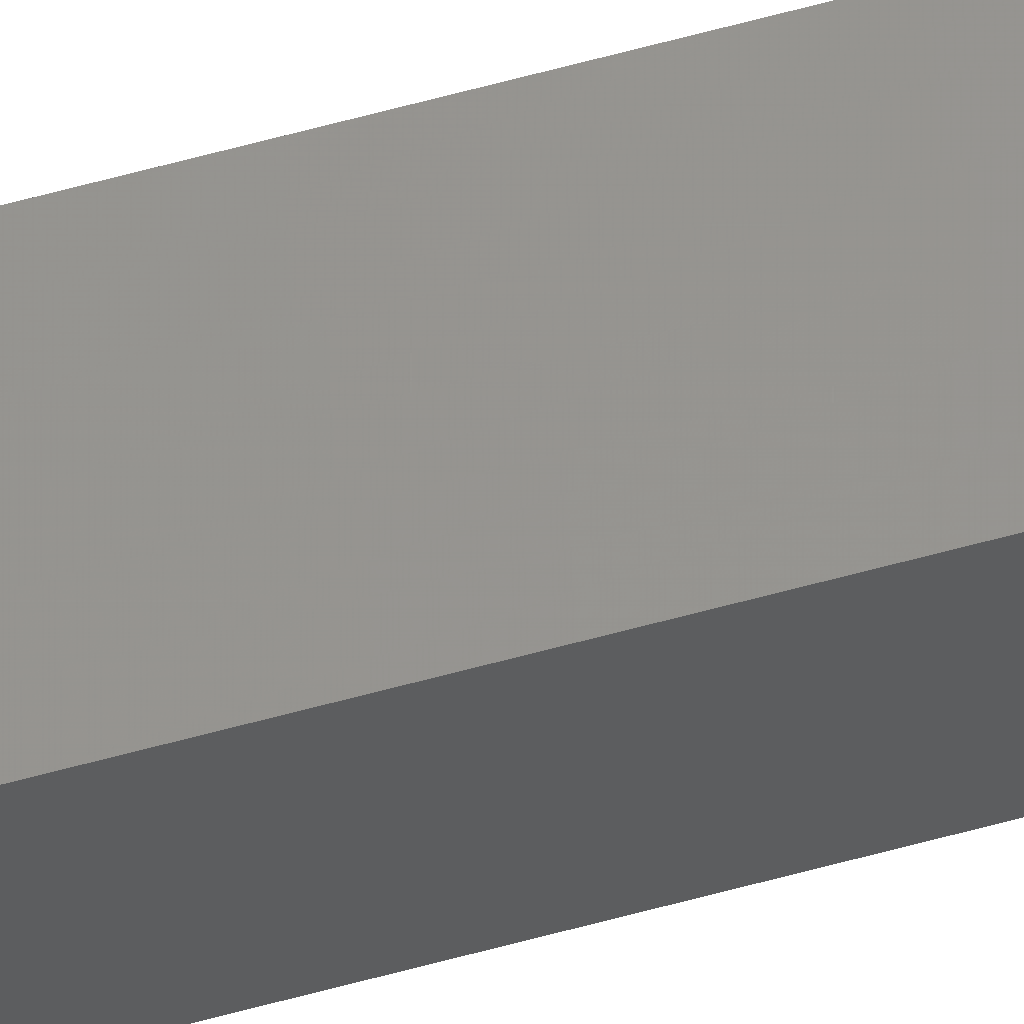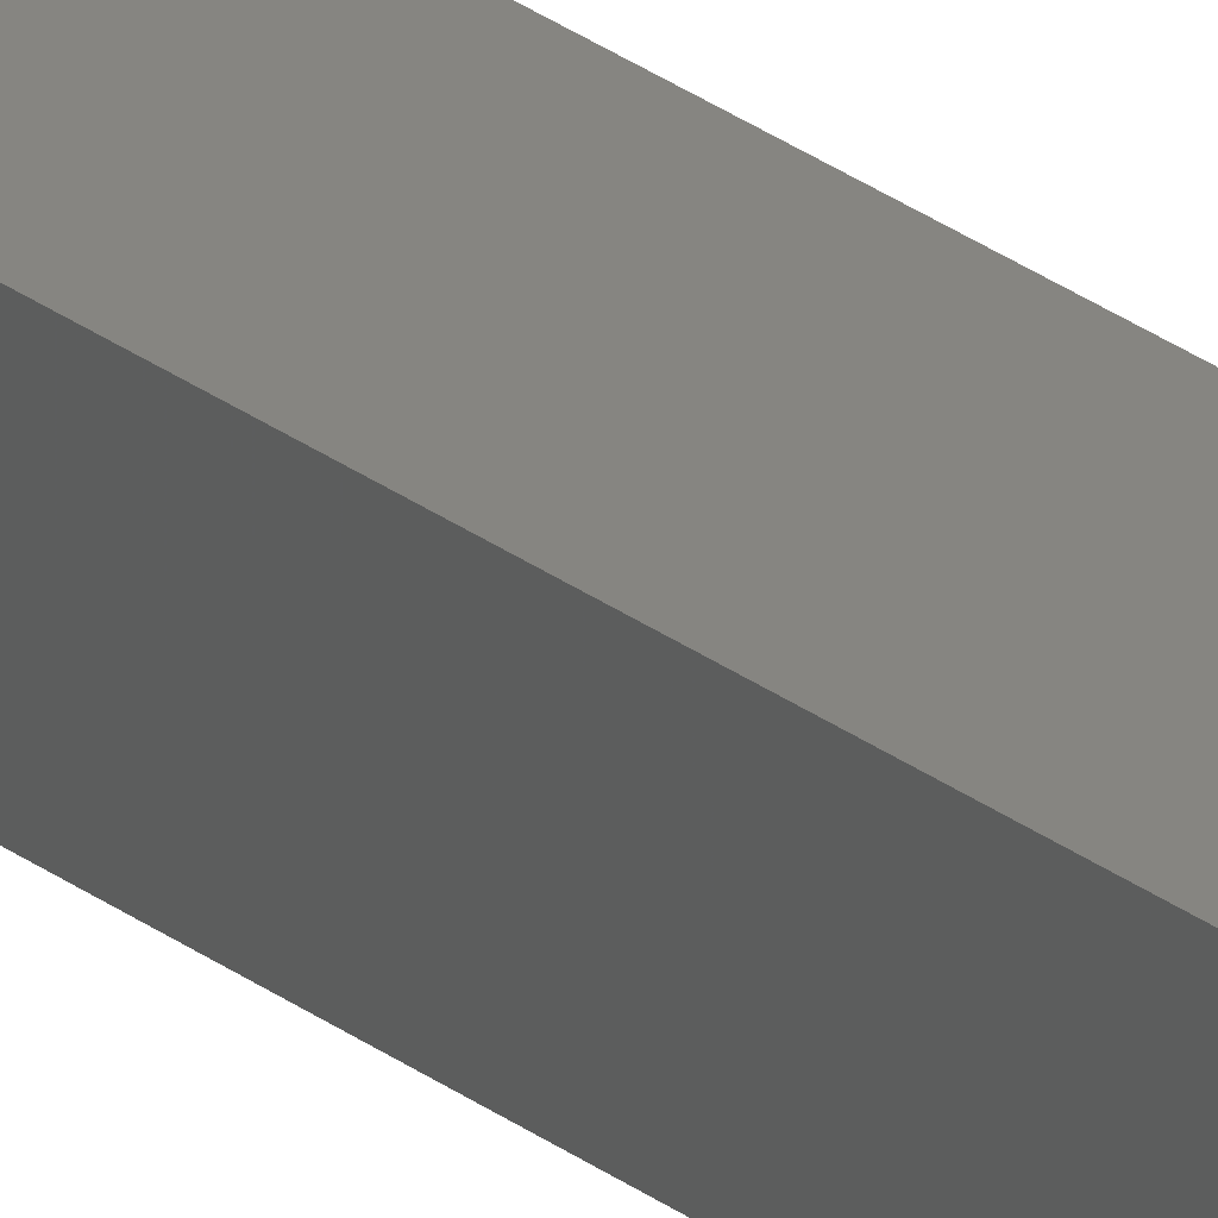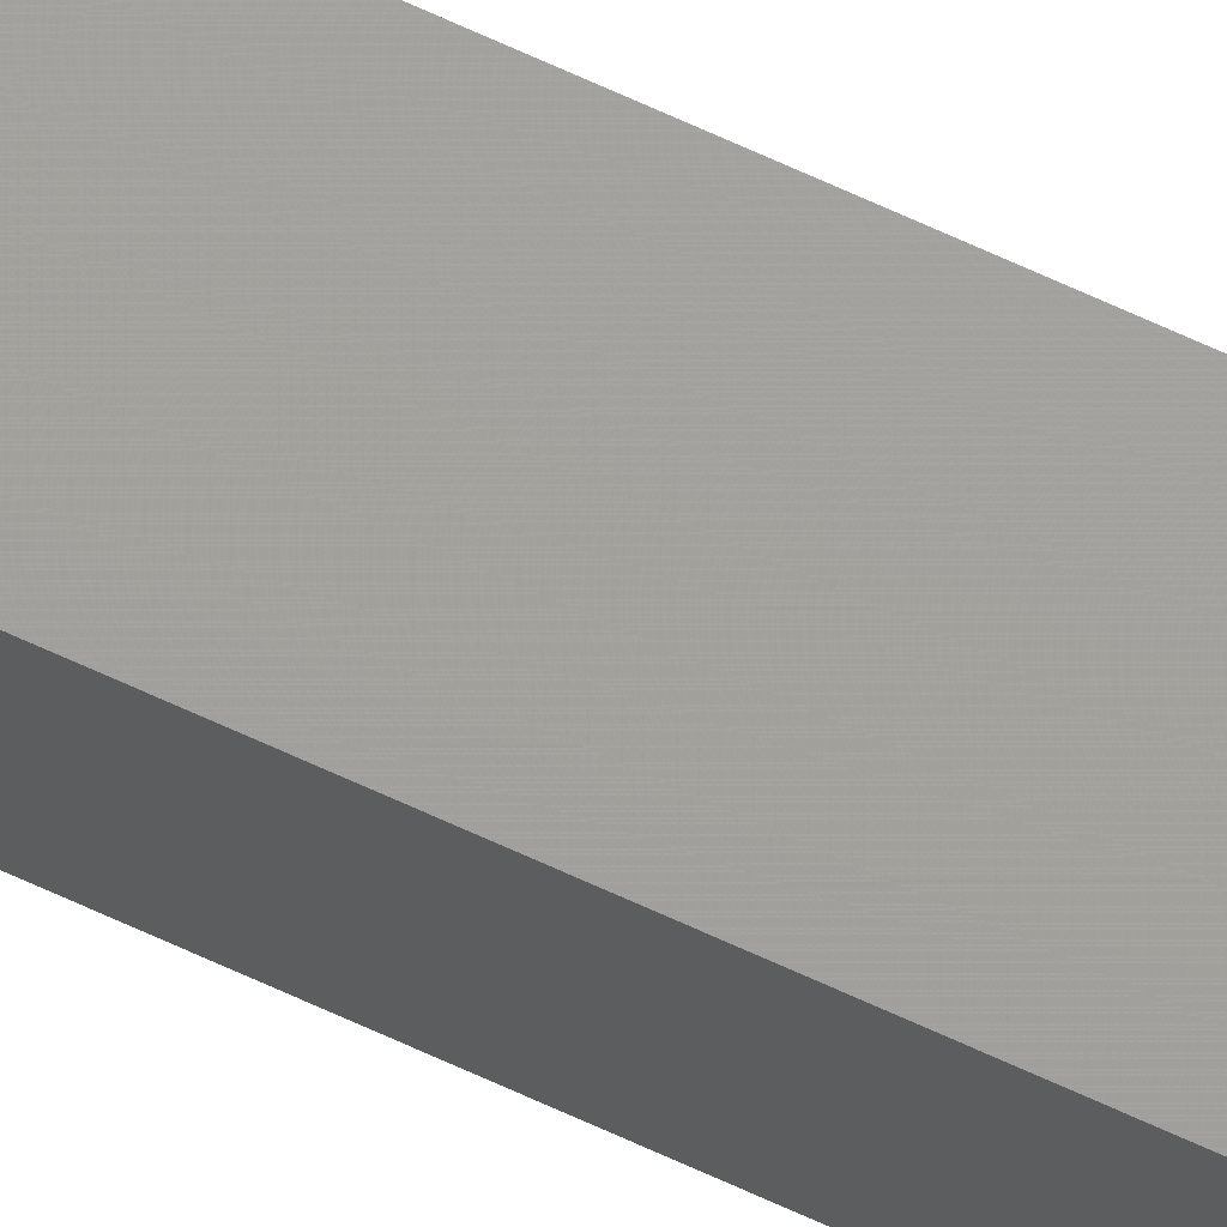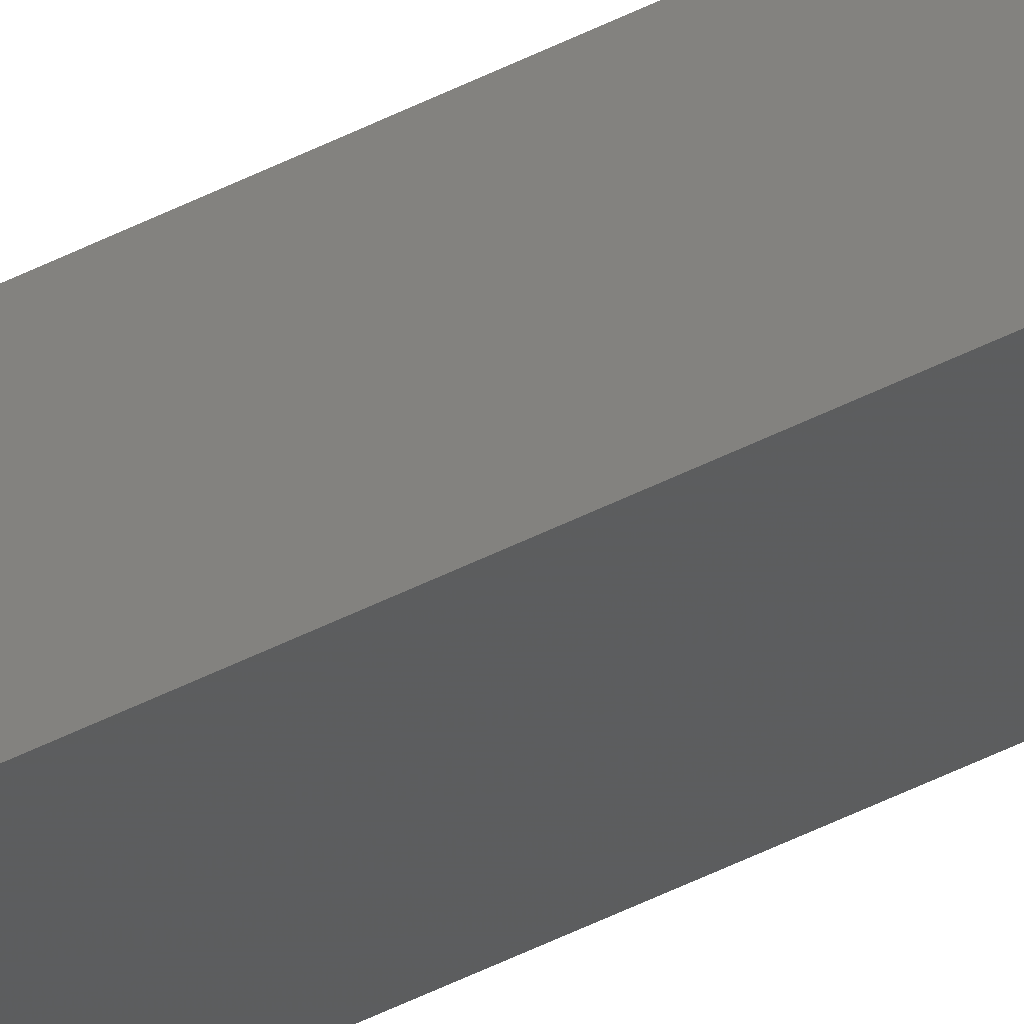
<metadata>
{"format":"stl","ext":"stl","renderer":"f3d","projection":"perspective","resolution":1024,"background":"white","views":[{"elev":64.4,"azim":74.7,"up":"+Y"},{"elev":19.2,"azim":-31.8,"up":"+Y"},{"elev":74.7,"azim":114.0,"up":"+Y"},{"elev":-35.7,"azim":-53.9,"up":"+Y"}]}
</metadata>
<code>
# stl→obj: 16 verts, 28 faces
v -9.778 3.861 305.8
v -9.758 3.863 305.8
v -9.758 3.863 302.2
v -9.778 3.861 302.2
v -9.798 3.859 305.8
v -9.798 3.859 302.2
v -9.818 3.857 305.8
v -9.818 3.857 302.2
v -9.812 3.807 302.2
v -9.812 3.807 305.8
v -9.753 3.814 302.2
v -9.773 3.812 305.8
v -9.773 3.812 302.2
v -9.753 3.814 305.8
v -9.793 3.809 305.8
v -9.793 3.809 302.2
f 1 2 3
f 1 3 4
f 5 4 6
f 5 1 4
f 7 6 8
f 7 5 6
f 7 9 10
f 8 9 7
f 11 12 13
f 14 12 11
f 13 15 16
f 12 15 13
f 16 10 9
f 15 10 16
f 14 11 2
f 11 3 2
f 6 16 9
f 6 9 8
f 4 13 16
f 4 16 6
f 3 11 13
f 3 13 4
f 15 7 10
f 12 5 15
f 15 5 7
f 14 1 12
f 12 1 5
f 14 2 1

</code>
